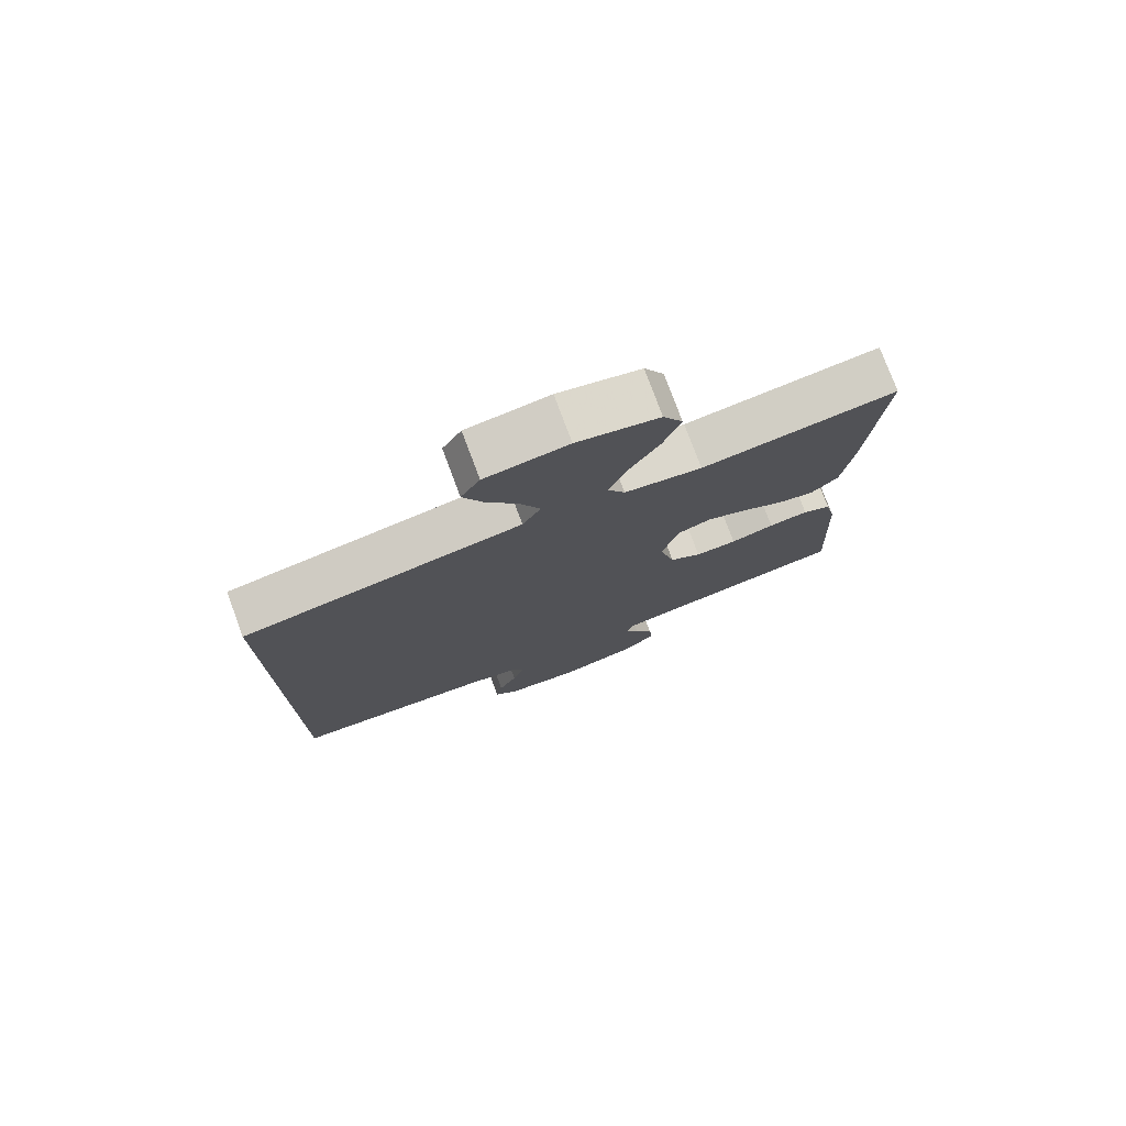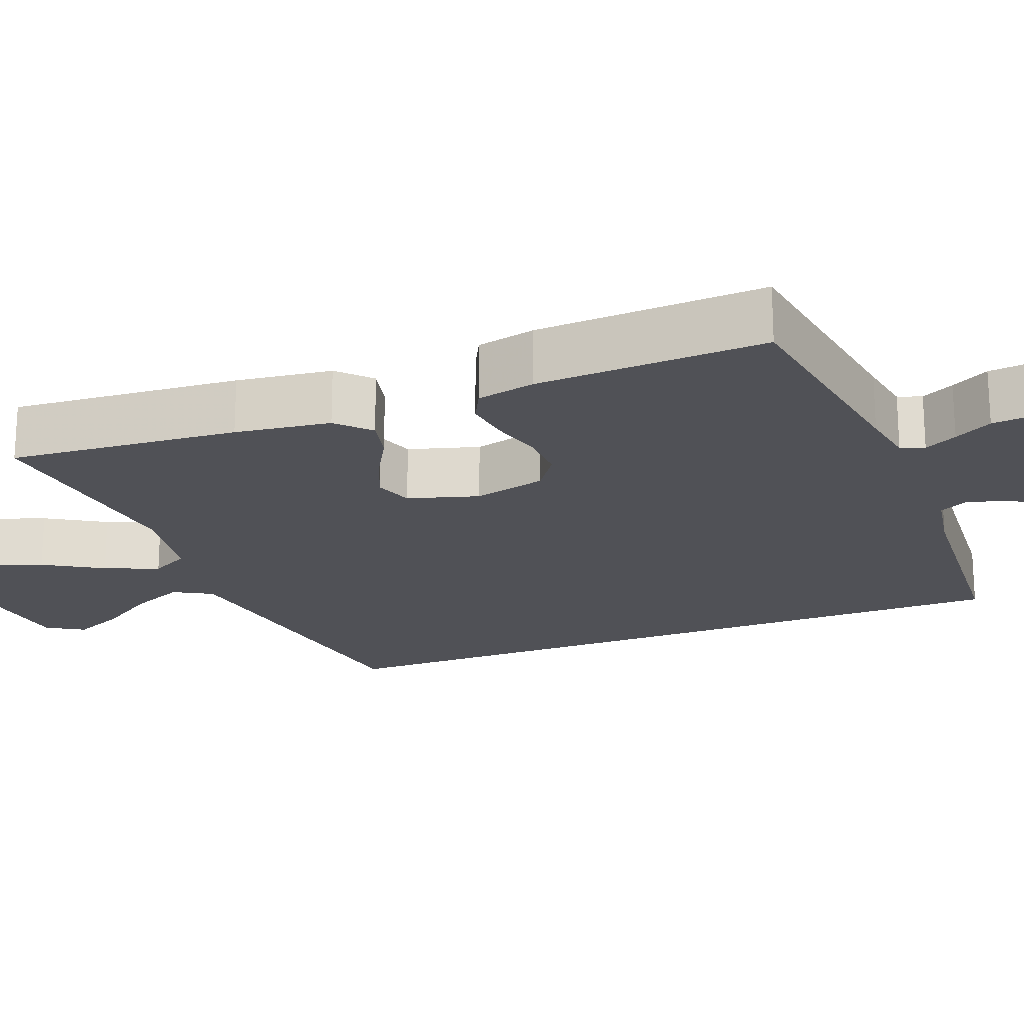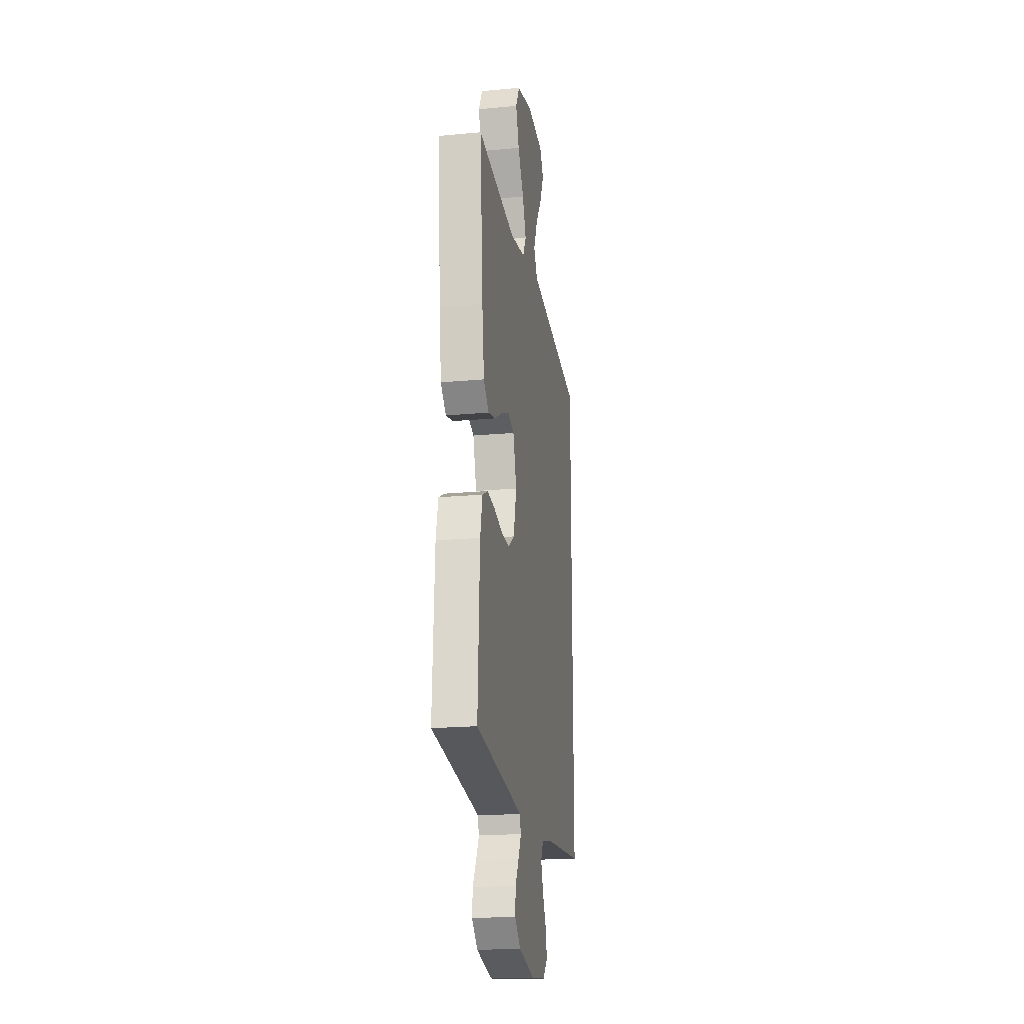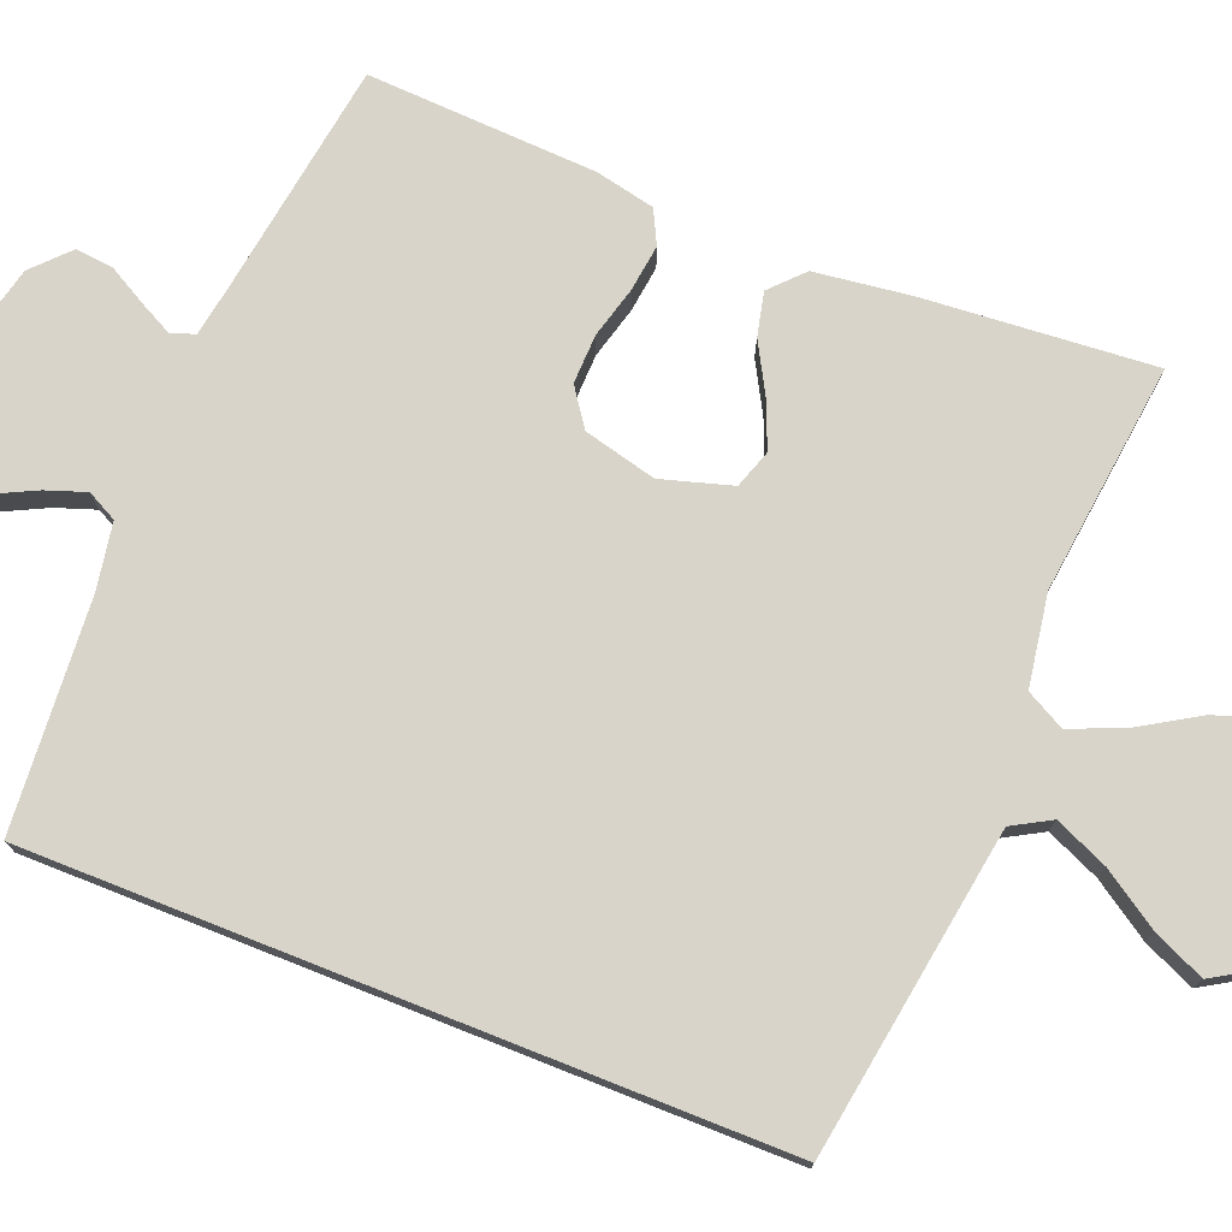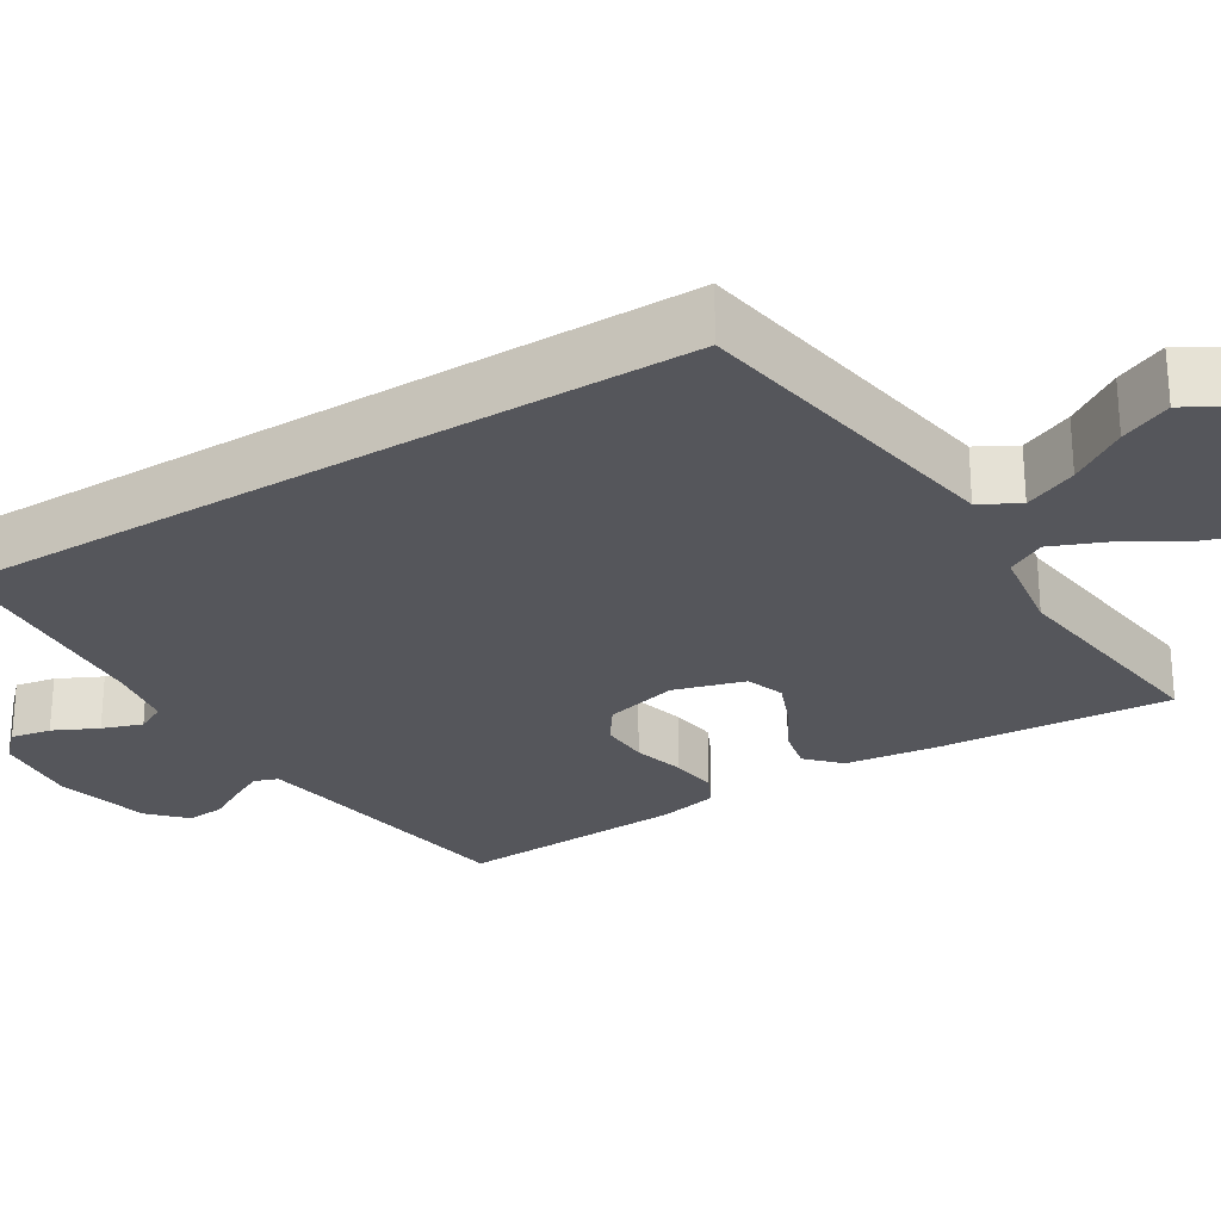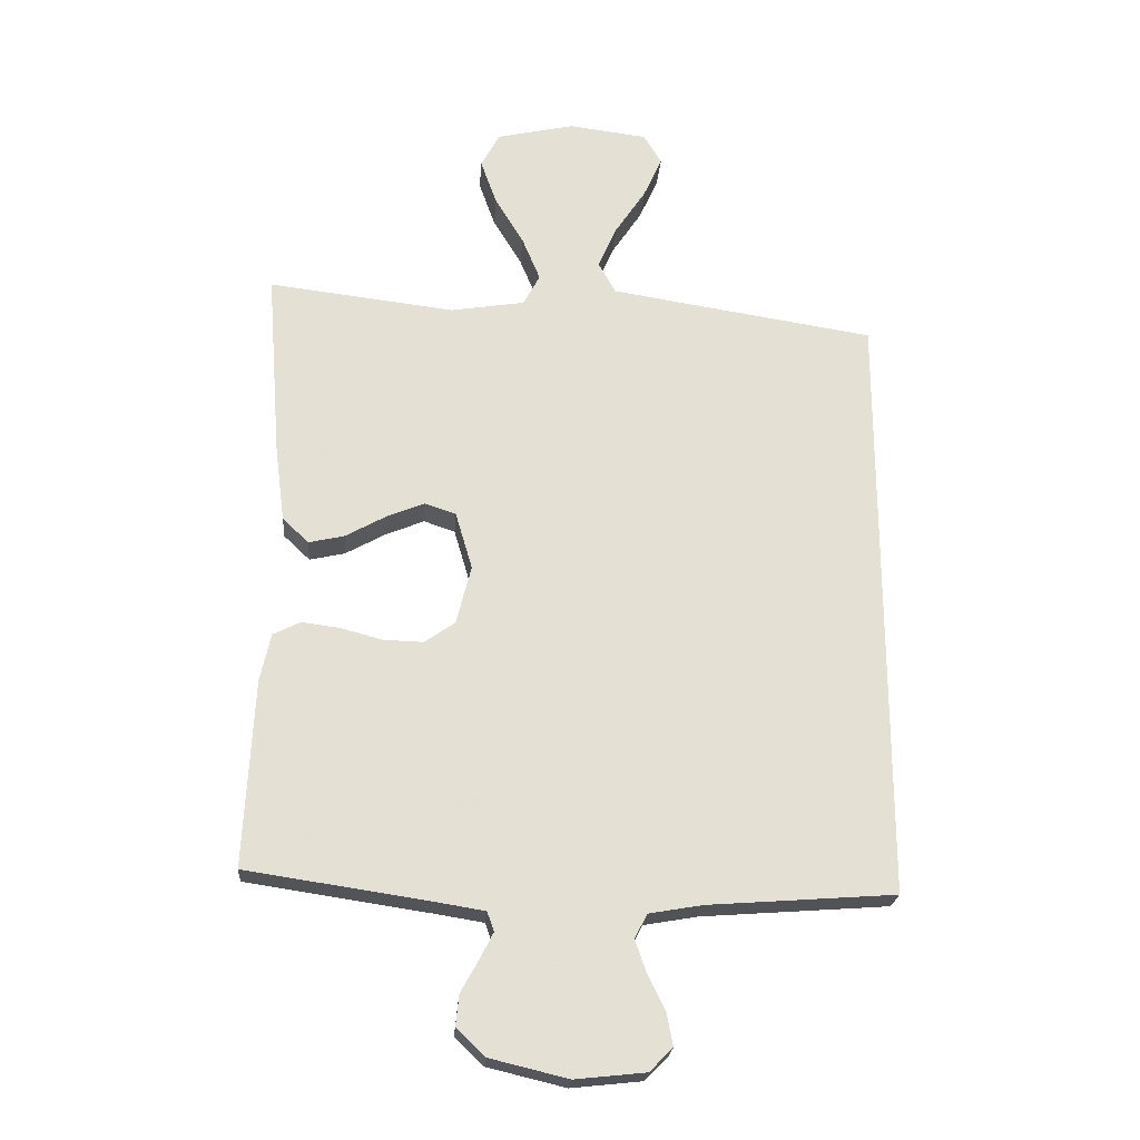
<metadata>
{"format":"obj","ext":"obj","renderer":"f3d","projection":"perspective","resolution":1024,"background":"white","views":[{"elev":77.0,"azim":-20.4,"up":"+Z"},{"elev":-20.4,"azim":111.2,"up":"+Y"},{"elev":-19.7,"azim":99.9,"up":"+Z"},{"elev":75.2,"azim":-68.4,"up":"+Y"},{"elev":-26.3,"azim":-58.2,"up":"+Y"},{"elev":-22.9,"azim":175.7,"up":"+Z"}]}
</metadata>
<code>
v 0.5 0.07 -0.5
v 0.2 0.07 -0.545
v 0.127 0.07 -0.557
v 0.116 0.07 -0.588
v 0.138 0.07 -0.631
v 0.166 0.07 -0.681
v 0.171 0.07 -0.731
v 0.125 0.07 -0.775
v 0 0.07 -0.805
v -0.113 0.07 -0.793
v -0.15 0.07 -0.756
v -0.14 0.07 -0.704
v -0.112 0.07 -0.647
v -0.094 0.07 -0.595
v -0.114 0.07 -0.556
v -0.2 0.07 -0.541
v -0.5 0.07 -0.519
v -0.5 0.07 0.445
v -0.2 0.07 0.492
v -0.074 0.07 0.512
v -0.046 0.07 0.562
v -0.076 0.07 0.631
v -0.125 0.07 0.705
v -0.155 0.07 0.772
v -0.126 0.07 0.82
v 0 0.07 0.836
v 0.125 0.07 0.808
v 0.155 0.07 0.752
v 0.129 0.07 0.679
v 0.083 0.07 0.603
v 0.054 0.07 0.533
v 0.081 0.07 0.483
v 0.2 0.07 0.464
v 0.5 0.07 0.5
v 0.477 0.07 0.2
v 0.461 0.07 0.075
v 0.419 0.07 0.035
v 0.362 0.07 0.048
v 0.297 0.07 0.084
v 0.236 0.07 0.109
v 0.186 0.07 0.092
v 0.159 0.07 0
v 0.183 0.07 -0.095
v 0.232 0.07 -0.129
v 0.296 0.07 -0.127
v 0.363 0.07 -0.109
v 0.424 0.07 -0.101
v 0.468 0.07 -0.123
v 0.485 0.07 -0.2
v 0.5 0 -0.5
v 0.2 0 -0.545
v 0.127 0 -0.557
v 0.116 0 -0.588
v 0.138 0 -0.631
v 0.166 0 -0.681
v 0.171 0 -0.731
v 0.125 0 -0.775
v 0 0 -0.805
v -0.113 0 -0.793
v -0.15 0 -0.756
v -0.14 0 -0.704
v -0.112 0 -0.647
v -0.094 0 -0.595
v -0.114 0 -0.556
v -0.2 0 -0.541
v -0.5 0 -0.519
v -0.5 0 0.445
v -0.2 0 0.492
v -0.074 0 0.512
v -0.046 0 0.562
v -0.076 0 0.631
v -0.125 0 0.705
v -0.155 0 0.772
v -0.126 0 0.82
v 0 0 0.836
v 0.125 0 0.808
v 0.155 0 0.752
v 0.129 0 0.679
v 0.083 0 0.603
v 0.054 0 0.533
v 0.081 0 0.483
v 0.2 0 0.464
v 0.5 0 0.5
v 0.477 0 0.2
v 0.461 0 0.075
v 0.419 0 0.035
v 0.362 0 0.048
v 0.297 0 0.084
v 0.236 0 0.109
v 0.186 0 0.092
v 0.159 0 0
v 0.183 0 -0.095
v 0.232 0 -0.129
v 0.296 0 -0.127
v 0.363 0 -0.109
v 0.424 0 -0.101
v 0.468 0 -0.123
v 0.485 0 -0.2
f 48 49 1 2
f 45 46 47 48
f 44 45 48 2
f 43 44 2 3
f 42 43 3 4
f 36 37 38 39
f 36 39 40
f 33 34 35 36
f 32 33 36 40
f 31 32 40 41
f 27 28 29 30
f 27 30 31
f 26 27 31
f 25 26 31
f 22 23 24 25
f 21 22 25 31
f 20 21 31 41
f 16 17 18 19
f 15 16 19 20
f 14 15 20 41
f 10 11 12 13
f 5 6 7 8
f 4 5 8 9
f 42 4 9 10
f 14 41 42
f 10 13 14 42
f 51 50 98 97
f 97 96 95 94
f 51 97 94 93
f 52 51 93 92
f 53 52 92 91
f 88 87 86 85
f 89 88 85
f 85 84 83 82
f 89 85 82 81
f 90 89 81 80
f 79 78 77 76
f 80 79 76
f 80 76 75
f 80 75 74
f 74 73 72 71
f 80 74 71 70
f 90 80 70 69
f 68 67 66 65
f 69 68 65 64
f 90 69 64 63
f 62 61 60 59
f 57 56 55 54
f 58 57 54 53
f 59 58 53 91
f 91 90 63
f 91 63 62 59
f 1 50 51 2
f 2 51 52 3
f 3 52 53 4
f 4 53 54 5
f 5 54 55 6
f 6 55 56 7
f 7 56 57 8
f 8 57 58 9
f 9 58 59 10
f 10 59 60 11
f 11 60 61 12
f 12 61 62 13
f 13 62 63 14
f 14 63 64 15
f 15 64 65 16
f 16 65 66 17
f 17 66 67 18
f 18 67 68 19
f 19 68 69 20
f 20 69 70 21
f 21 70 71 22
f 22 71 72 23
f 23 72 73 24
f 24 73 74 25
f 25 74 75 26
f 26 75 76 27
f 27 76 77 28
f 28 77 78 29
f 29 78 79 30
f 30 79 80 31
f 31 80 81 32
f 32 81 82 33
f 33 82 83 34
f 34 83 84 35
f 35 84 85 36
f 36 85 86 37
f 37 86 87 38
f 38 87 88 39
f 39 88 89 40
f 40 89 90 41
f 41 90 91 42
f 42 91 92 43
f 43 92 93 44
f 44 93 94 45
f 45 94 95 46
f 46 95 96 47
f 47 96 97 48
f 48 97 98 49
f 49 98 50 1

</code>
